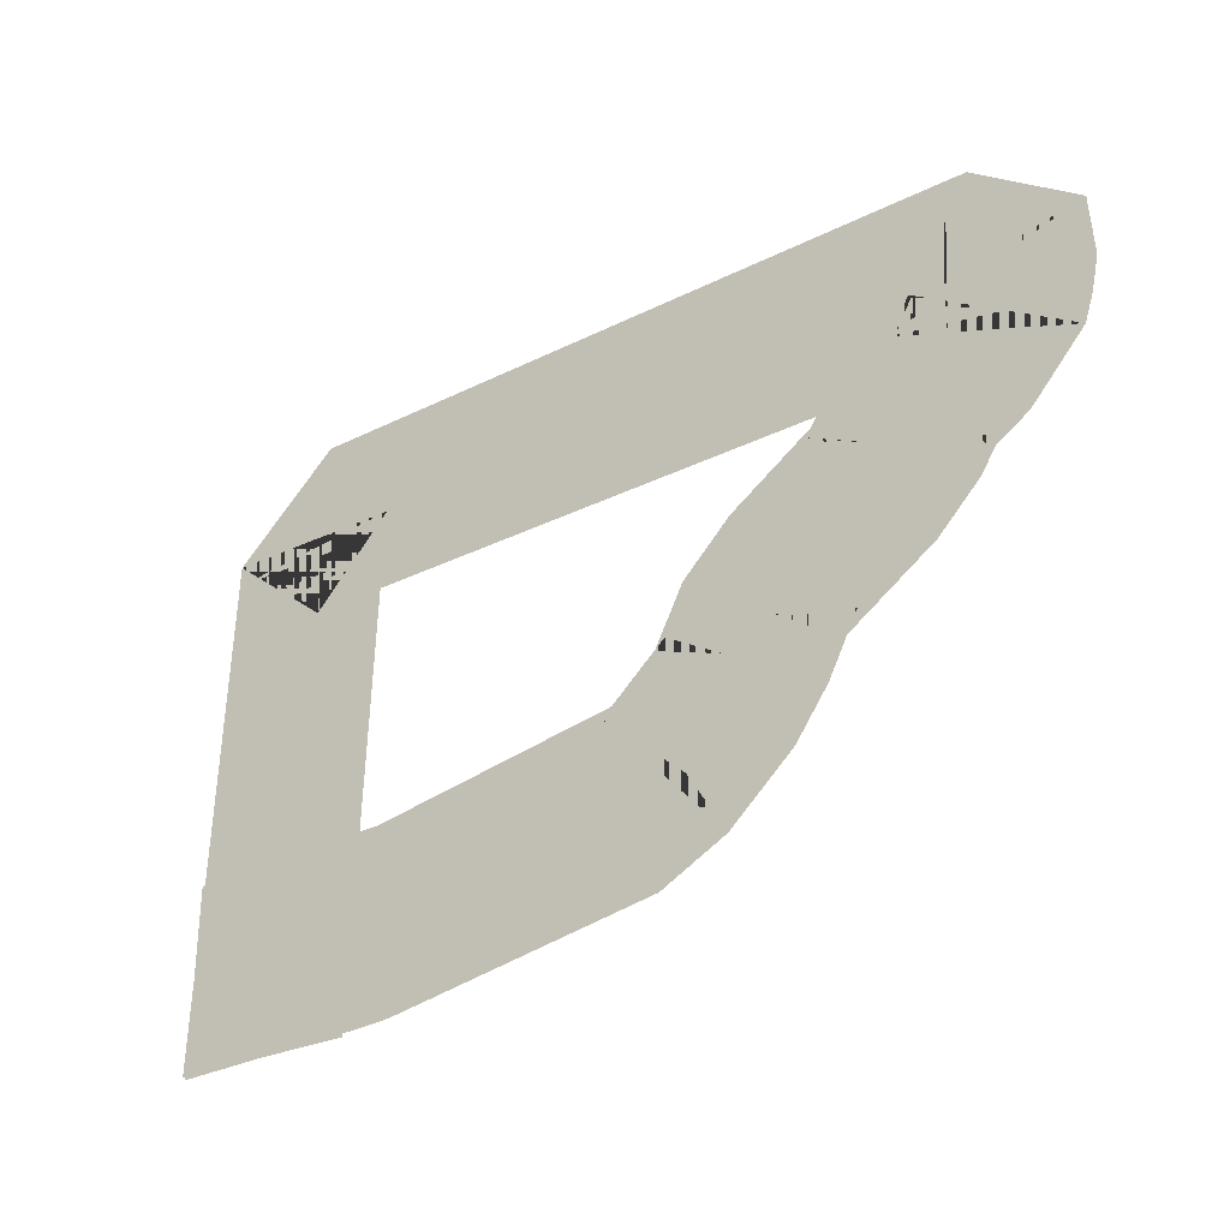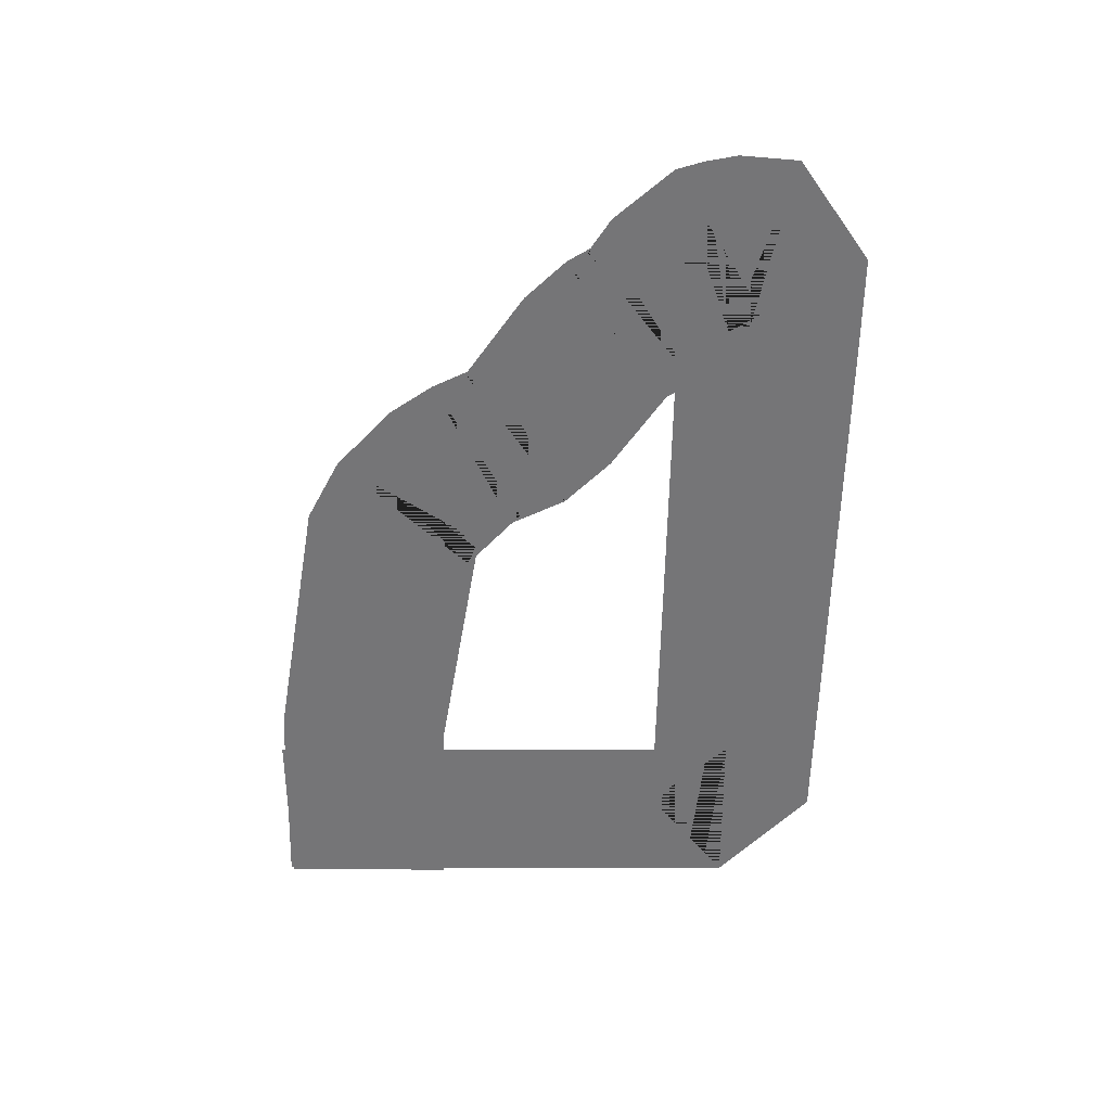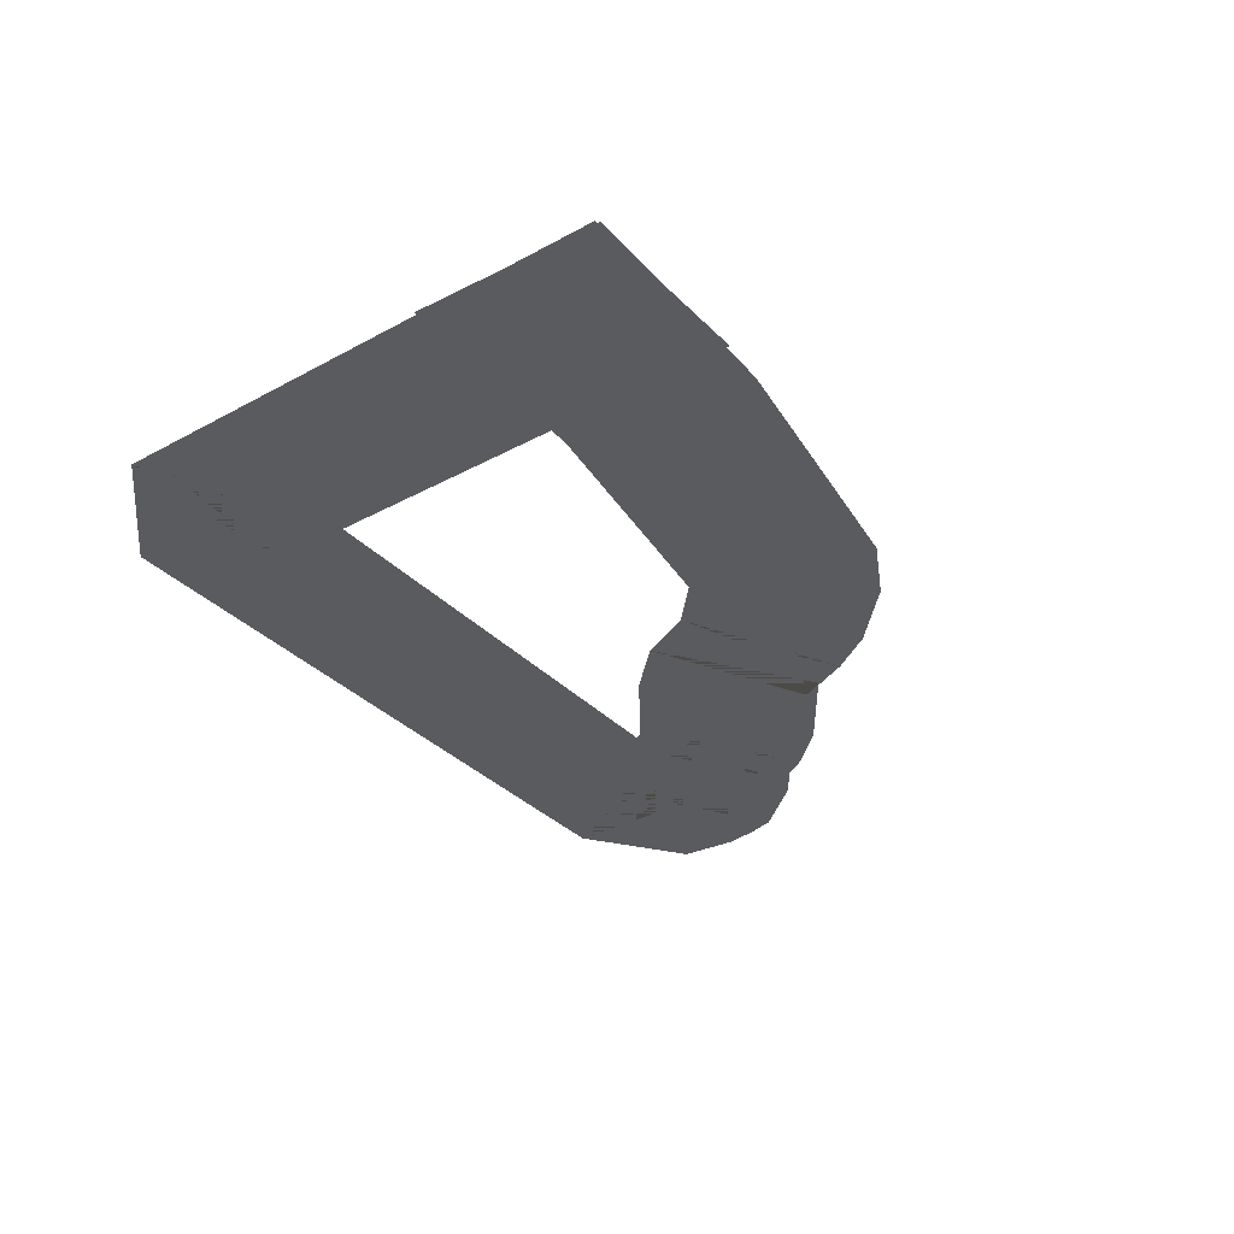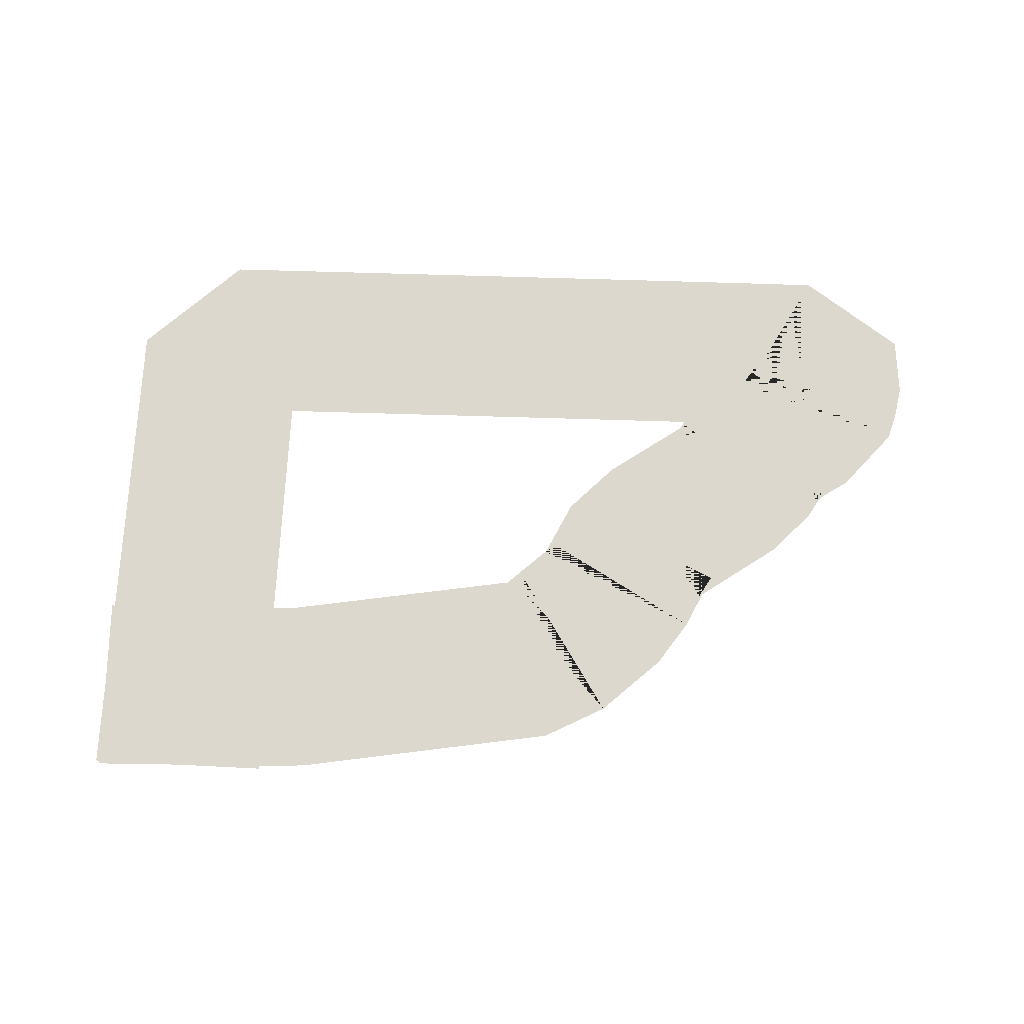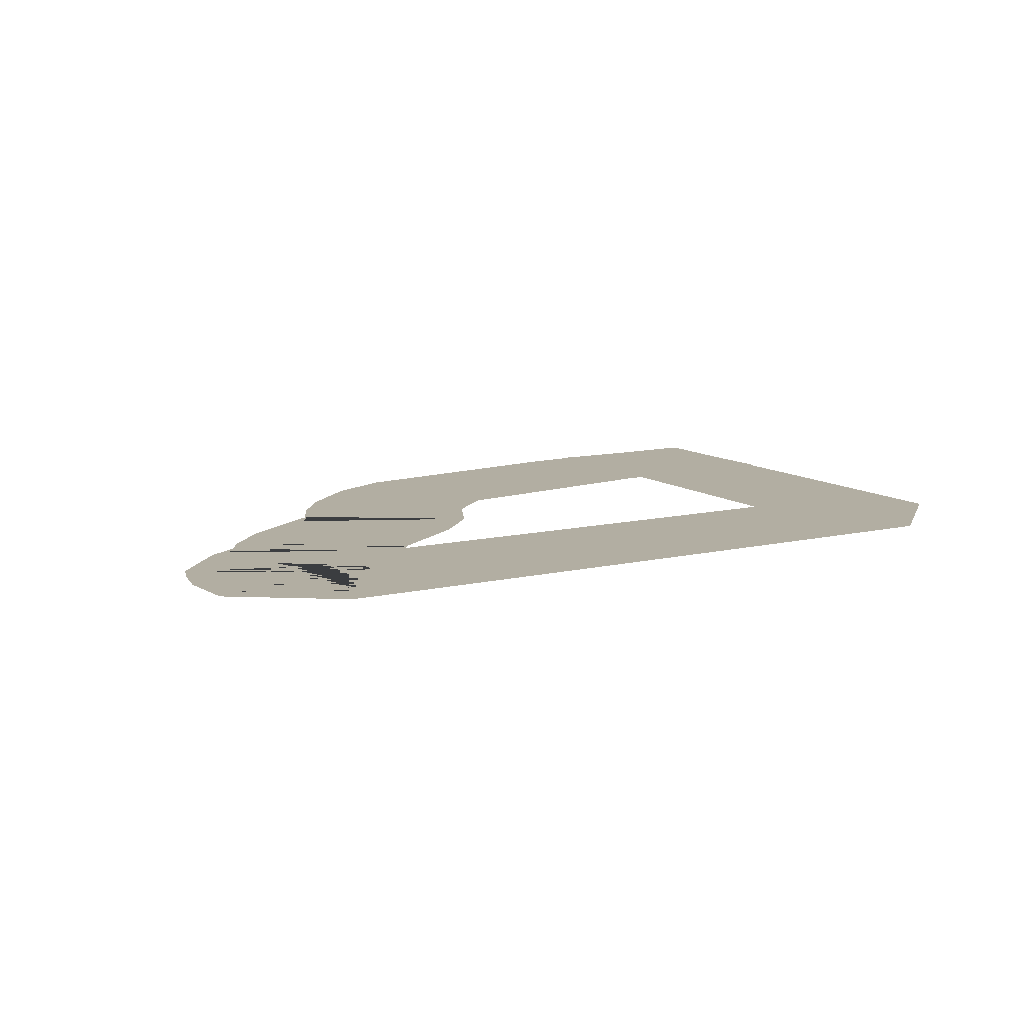
<metadata>
{"format":"obj","ext":"obj","renderer":"f3d","projection":"perspective","resolution":1024,"background":"white","views":[{"elev":-31.1,"azim":36.3,"up":"+Y"},{"elev":-56.6,"azim":88.2,"up":"+Z"},{"elev":-33.3,"azim":-55.2,"up":"+Z"},{"elev":72.1,"azim":0.9,"up":"+Z"},{"elev":10.7,"azim":148.4,"up":"+Z"}]}
</metadata>
<code>
v  -36.61 515.9 0
v  -36.61 565.9 0
v  -11.61 515.9 0
v  -11.61 565.9 0
v  -5.87 515.9 0
v  -5.87 565.9 0
v  -0.1314 515.9 0
v  -0.1314 565.9 0
v  5.607 515.9 0
v  5.607 565.9 0
v  11.35 515.9 0
v  11.35 565.9 0
v  17.08 515.9 0
v  17.08 565.9 0
v  26.27 516.2 0
v  19.35 565.8 0
v  31.96 517 0
v  25.03 566.6 0
v  37.64 517.8 0
v  30.72 567.3 0
v  43.32 518.6 0
v  36.4 568.1 0
v  49.01 519.4 0
v  42.08 568.9 0
v  54.69 520.2 0
v  47.77 569.7 0
v  60.37 521 0
v  53.45 570.5 0
v  66.05 521.8 0
v  59.13 571.3 0
v  71.74 522.6 0
v  64.81 572.1 0
v  77.42 523.4 0
v  70.5 572.9 0
v  83.1 524.2 0
v  76.18 573.7 0
v  88.79 525 0
v  81.86 574.5 0
v  94.47 525.8 0
v  87.55 575.3 0
v  100.2 526.6 0
v  93.23 576.1 0
v  117.9 535.3 0
v  85.01 573 0
v  122.2 539.1 0
v  89.33 576.7 0
v  126.5 542.9 0
v  93.65 580.5 0
v  130.9 546.6 0
v  97.97 584.3 0
v  135.2 550.4 0
v  102.3 588.1 0
v  144 562.5 0
v  99.57 585.5 0
v  146.6 567.6 0
v  102.2 590.6 0
v  149.3 572.7 0
v  104.8 595.7 0
v  151.9 577.8 0
v  107.5 600.8 0
v  148.1 571.7 0
v  120.6 613.5 0
v  152.9 574.9 0
v  125.3 616.6 0
v  157.7 578.1 0
v  130.1 619.8 0
v  162.5 581.2 0
v  134.9 623 0
v  167.3 584.4 0
v  139.7 626.1 0
v  172.1 587.6 0
v  144.5 629.3 0
v  183.3 598.8 0
v  141.3 625.9 0
v  186.4 603.6 0
v  144.4 630.7 0
v  189.5 608.4 0
v  147.5 635.5 0
v  186.2 604.3 0
v  159.7 646.7 0
v  191 607.3 0
v  164.6 649.7 0
v  195.9 610.3 0
v  169.4 652.8 0
v  210.4 626.3 0
v  163.6 643.8 0
v  212.9 633.7 0
v  164.7 647.3 0
v  214.8 642.6 0
v  165.3 649.6 0
v  213.9 658.9 0
v  165.9 644.7 0
v  186.3 679.6 0
v  184.7 629.6 0
v  180.2 679.8 0
v  179.2 629.8 0
v  174.4 679.9 0
v  173.5 629.9 0
v  168.6 680 0
v  167.7 630 0
v  162.8 680.1 0
v  162 630.1 0
v  157.1 680.2 0
v  156.2 630.2 0
v  151.3 680.3 0
v  150.5 630.3 0
v  145.5 680.4 0
v  144.8 630.4 0
v  139.8 680.4 0
v  139 630.5 0
v  134 680.5 0
v  133.3 630.5 0
v  128.3 680.6 0
v  127.5 630.6 0
v  122.5 680.7 0
v  121.8 630.7 0
v  116.8 680.8 0
v  116.1 630.8 0
v  111 680.9 0
v  110.3 630.9 0
v  105.3 681 0
v  104.6 631 0
v  99.56 681 0
v  98.84 631 0
v  93.82 681.1 0
v  93.11 631.1 0
v  88.08 681.2 0
v  87.37 631.2 0
v  82.34 681.3 0
v  81.64 631.3 0
v  76.6 681.4 0
v  75.9 631.4 0
v  70.87 681.4 0
v  70.17 631.5 0
v  65.13 681.5 0
v  64.43 631.5 0
v  59.4 681.6 0
v  58.7 631.6 0
v  53.66 681.7 0
v  52.97 631.7 0
v  47.93 681.8 0
v  47.24 631.8 0
v  42.2 681.8 0
v  41.51 631.8 0
v  36.47 681.9 0
v  35.79 631.9 0
v  30.74 682 0
v  30.06 632 0
v  25.02 682.1 0
v  24.34 632.1 0
v  19.29 682.2 0
v  18.62 632.2 0
v  13.57 682.2 0
v  12.9 632.2 0
v  7.856 682.3 0
v  7.184 632.3 0
v  2.147 682.4 0
v  1.478 632.4 0
v  -3.547 682.5 0
v  -4.213 632.5 0
v  -32.62 656.4 0
v  17.35 654.7 0
v  -32.82 650.7 0
v  17.15 648.9 0
v  -33.02 644.9 0
v  16.95 643.2 0
v  -33.22 639.2 0
v  16.75 637.5 0
v  -33.41 633.5 0
v  16.56 631.7 0
v  -33.61 627.7 0
v  16.36 626 0
v  -33.81 622 0
v  16.16 620.3 0
v  -34.01 616.3 0
v  15.96 614.5 0
v  -34.21 610.5 0
v  15.76 608.8 0
v  -34.41 604.8 0
v  15.56 603.1 0
v  -34.61 599.1 0
v  15.36 597.3 0
v  -34.81 593.3 0
v  15.16 591.6 0
v  -35 587.6 0
v  14.97 585.9 0
v  -35.2 581.9 0
v  14.77 580.1 0
v  -35.4 576.1 0
v  14.57 574.4 0
v  -35.6 570.4 0
v  14.37 568.7 0
v  -35.8 564.7 0
v  14.17 562.9 0
v  -36 558.9 0
v  13.97 557.2 0
v  -36.2 553.2 0
v  13.77 551.5 0
v  -36.39 547.5 0
v  13.58 545.7 0
v  -36.59 541.7 0
v  13.38 540 0
v  -37.46 516.7 0
v  12.51 515 0
f 3 2 1
f 2 3 4
f 5 4 3
f 4 5 6
f 7 6 5
f 6 7 8
f 9 8 7
f 8 9 10
f 11 10 9
f 10 11 12
f 13 12 11
f 12 13 14
f 15 14 13
f 14 15 16
f 17 16 15
f 16 17 18
f 19 18 17
f 18 19 20
f 21 20 19
f 20 21 22
f 23 22 21
f 22 23 24
f 25 24 23
f 24 25 26
f 27 26 25
f 26 27 28
f 29 28 27
f 28 29 30
f 31 30 29
f 30 31 32
f 33 32 31
f 32 33 34
f 35 34 33
f 34 35 36
f 37 36 35
f 36 37 38
f 39 38 37
f 38 39 40
f 41 40 39
f 40 41 42
f 43 42 41
f 42 43 44
f 45 44 43
f 44 45 46
f 47 46 45
f 46 47 48
f 49 48 47
f 48 49 50
f 51 50 49
f 50 51 52
f 53 52 51
f 52 53 54
f 55 54 53
f 54 55 56
f 57 56 55
f 56 57 58
f 59 58 57
f 58 59 60
f 61 60 59
f 60 61 62
f 63 62 61
f 62 63 64
f 65 64 63
f 64 65 66
f 67 66 65
f 66 67 68
f 69 68 67
f 68 69 70
f 71 70 69
f 70 71 72
f 73 72 71
f 72 73 74
f 75 74 73
f 74 75 76
f 77 76 75
f 76 77 78
f 79 78 77
f 78 79 80
f 81 80 79
f 80 81 82
f 83 82 81
f 82 83 84
f 85 84 83
f 84 85 86
f 87 86 85
f 86 87 88
f 89 88 87
f 88 89 90
f 91 90 89
f 90 91 92
f 93 92 91
f 92 93 94
f 95 94 93
f 94 95 96
f 97 96 95
f 96 97 98
f 99 98 97
f 98 99 100
f 101 100 99
f 100 101 102
f 103 102 101
f 102 103 104
f 105 104 103
f 104 105 106
f 107 106 105
f 106 107 108
f 109 108 107
f 108 109 110
f 111 110 109
f 110 111 112
f 113 112 111
f 112 113 114
f 115 114 113
f 114 115 116
f 117 116 115
f 116 117 118
f 119 118 117
f 118 119 120
f 121 120 119
f 120 121 122
f 123 122 121
f 122 123 124
f 125 124 123
f 124 125 126
f 127 126 125
f 126 127 128
f 129 128 127
f 128 129 130
f 131 130 129
f 130 131 132
f 133 132 131
f 132 133 134
f 135 134 133
f 134 135 136
f 137 136 135
f 136 137 138
f 139 138 137
f 138 139 140
f 141 140 139
f 140 141 142
f 143 142 141
f 142 143 144
f 145 144 143
f 144 145 146
f 147 146 145
f 146 147 148
f 149 148 147
f 148 149 150
f 151 150 149
f 150 151 152
f 153 152 151
f 152 153 154
f 155 154 153
f 154 155 156
f 157 156 155
f 156 157 158
f 159 158 157
f 158 159 160
f 161 160 159
f 160 161 162
f 163 162 161
f 162 163 164
f 165 164 163
f 164 165 166
f 167 166 165
f 166 167 168
f 169 168 167
f 168 169 170
f 171 170 169
f 170 171 172
f 173 172 171
f 172 173 174
f 175 174 173
f 174 175 176
f 177 176 175
f 176 177 178
f 179 178 177
f 178 179 180
f 181 180 179
f 180 181 182
f 183 182 181
f 182 183 184
f 185 184 183
f 184 185 186
f 187 186 185
f 186 187 188
f 189 188 187
f 188 189 190
f 191 190 189
f 190 191 192
f 193 192 191
f 192 193 194
f 195 194 193
f 194 195 196
f 197 196 195
f 196 197 198
f 199 198 197
f 198 199 200
f 201 200 199
f 200 201 202
f 203 202 201
f 202 203 204

</code>
